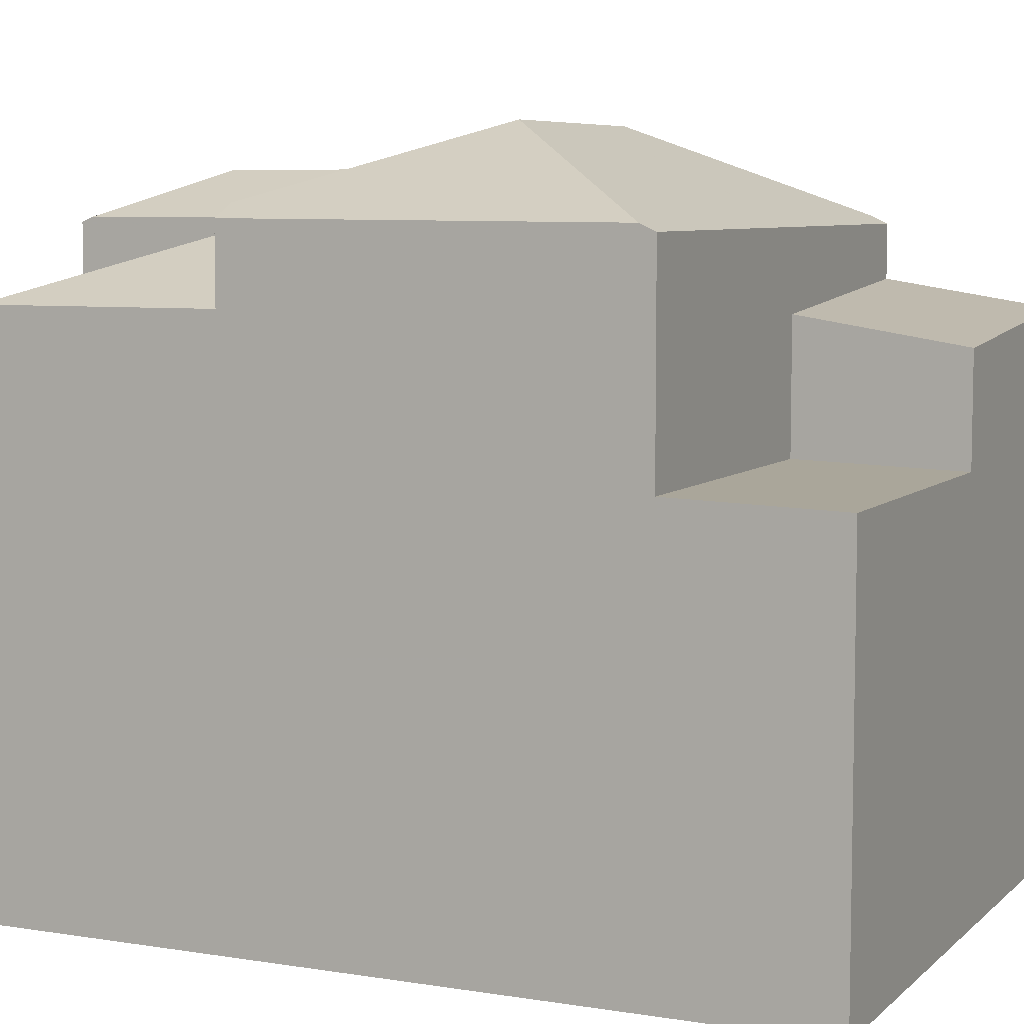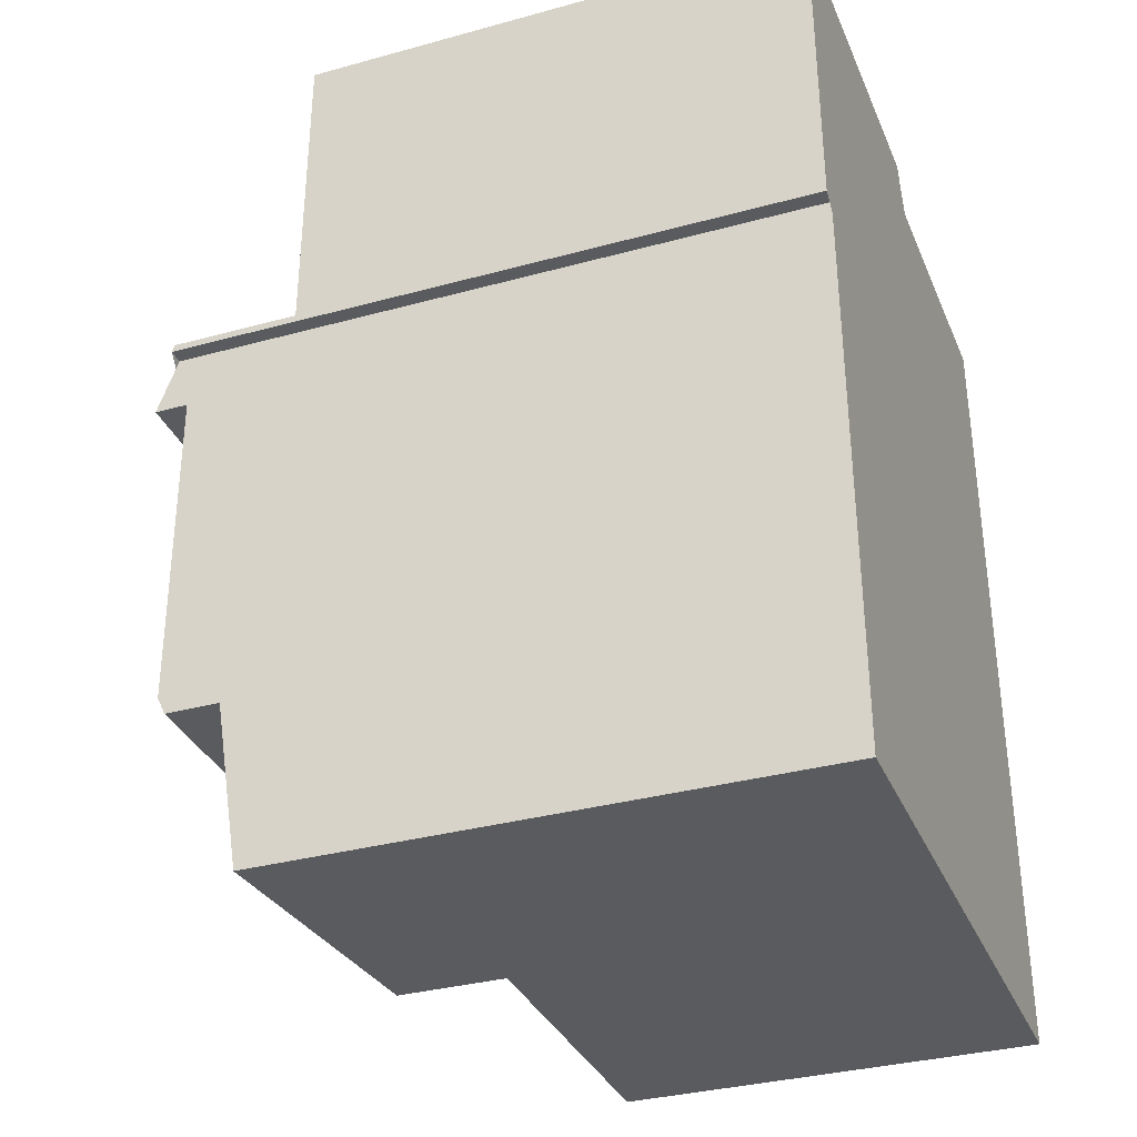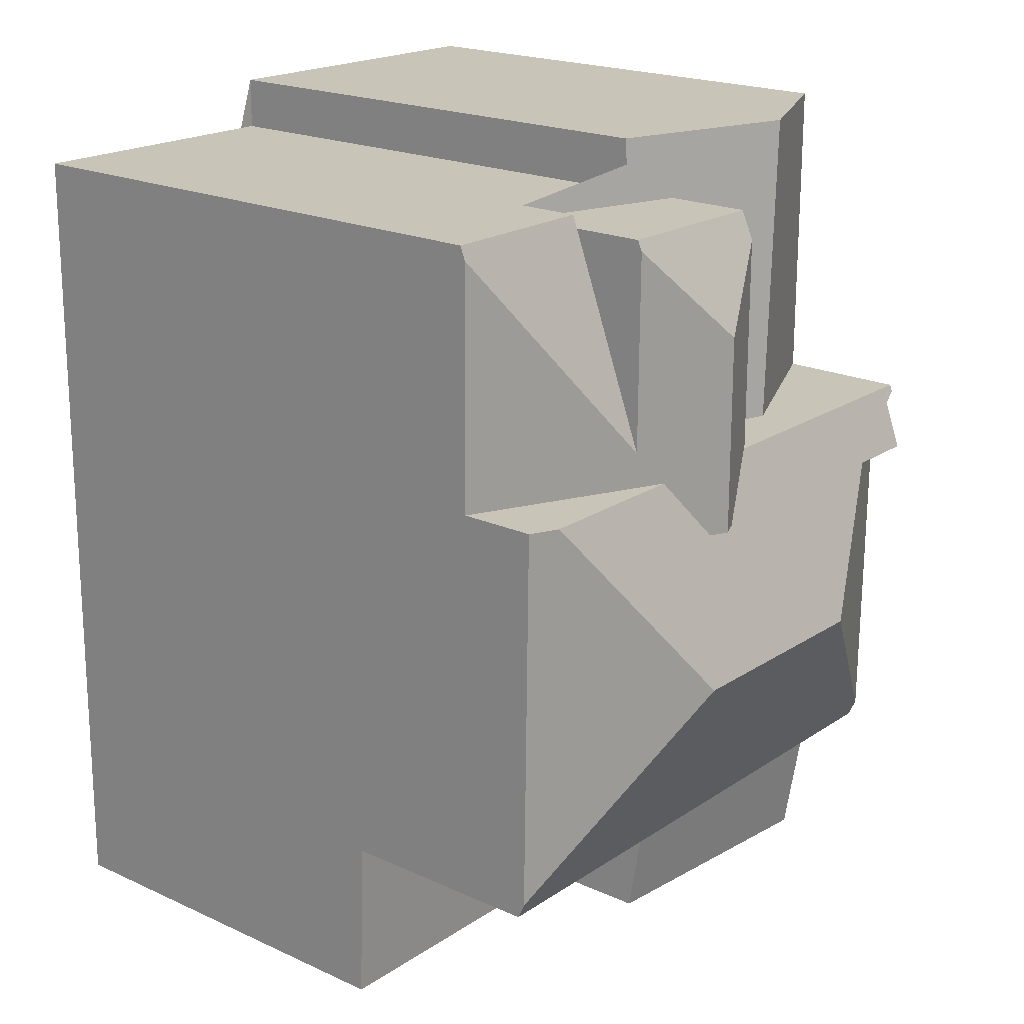
<metadata>
{"format":"obj","ext":"obj","renderer":"f3d","projection":"perspective","resolution":1024,"background":"white","views":[{"elev":7.0,"azim":-65.8,"up":"+Z"},{"elev":-33.5,"azim":110.6,"up":"+Y"},{"elev":20.5,"azim":-50.5,"up":"+Y"}]}
</metadata>
<code>
v 451.6 492.7 15.86
v 452 492.7 15.86
v 437.7 498.9 13.77
v 452.1 499.9 12.83
v 451.5 479.9 13.58
v 437.5 480.1 10.6
v 444.2 500 13.06
v 444.2 498.8 13.17
v 451.6 492.1 16.08
v 443.6 491 16.61
v 445.6 488.4 17.54
v 437.7 498.6 13.88
v 440.2 495.3 15.05
v 441.9 488.5 17.57
v 441.7 488.7 17.48
v 451.2 499.9 13.19
v 444.9 500 13.26
v 437.7 498.6 13.88
v 452 492.9 15.8
v 441.5 498.8 13.73
v 451.6 491.5 16.33
v 445.6 488.4 17.54
v 443.6 486.5 16.64
v 441.7 488.3 17.48
v 441.9 488.5 17.57
v 437.6 484.2 15.61
v 441.9 488.5 17.57
v 447.2 488.4 17.53
v 451.5 483.7 15.4
v 437.5 483.9 15.45
v 437.6 484.2 15.61
v 451.5 484.1 15.59
v 450.6 479.9 13.51
v 448.5 499.9 14.39
v 448.1 496.2 14.6
v 452 492.9 12.88
v 445.3 492.9 15.87
v 444.1 491.5 16.41
v 446.3 483.8 15.42
v 441.7 488.3 17.48
v 441.7 488.7 17.48
v 445.3 493 15.83
v 440.2 495.3 15.05
v 445.3 497.8 15.84
v 446.8 492.9 15.21
v 437.6 493 14.49
v 449.5 483.8 14.01
v 437.5 483.9 13.07
v 445.4 497.5 15.8
v 441.5 495.1 15.12
v 452 492.9 15.62
v 451.5 483.7 14.17
v 445.4 494.4 15.32
v 445 480 13.07
v 437.5 483.7 10.7
v 437.5 483.9 10.7
v 445 480 10.59
v 448.1 496.2 14.6
v 448.5 499.9 14.39
v 450.1 485.5 16.23
v 447.7 492.9 14.79
v 449.8 492.9 15.45
v 451 492.9 15.81
v 447 483.8 15.42
v 440 483.9 13.26
v 446.6 483.8 15.31
v 441.5 498.8 12.32
v 451.6 491.5 16.14
v 437.5 483.9 12.49
v 441.5 498.3 15.61
v 442.1 493 15.9
v 443.6 491.5 16.61
v 443.2 491.5 16.42
v 440.9 483.9 15.44
v 441.4 493.8 15.6
v 441.5 498.1 15.59
v 443.6 496.1 16.58
v 439.2 493 14.61
v 437.5 483.9 13.93
v 437.6 493 13.9
v 438.3 493 15.94
v 437.6 493 15.64
v 451.1 492.9 15.81
v 451.6 492.9 15.59
v 450.8 491.5 15.91
v 451.6 491.5 15.57
v 447.2 488.4 17.53
v 451 492.8 15.83
v 447.2 488.4 17.53
v 450.1 485.5 16.23
v 449.9 491.5 16.35
v 451.5 484.1 15.59
v 452 492.9 15.4
v 445.4 498.5 15.51
v 445.4 497.9 15.79
v 445.4 497.9 15.79
v 441.5 498.3 15.59
v 443.6 496.1 16.58
v 445.3 497.8 15.84
v 441.5 498.3 15.61
v 443.6 496.1 16.58
v 445.4 498.5 15.51
v 445.4 498.5 13.8
v 445.4 498.5 13.56
v 441.5 498.5 15.48
v 441.5 498.5 13.84
v 448.4 498.5 14.48
v 437.7 498.6 13.88
v 448.4 498.5 14.48
v 446.1 498.5 13.79
v 441.5 498.5 12.35
v 452 498.4 12.84
v 450 498.5 13.75
v 445.3 492.9 14.06
v 445.2 483.8 13.67
v 445.4 498.5 15.51
v 445.4 497.9 15.79
v 445.3 484.8 15.9
v 445.3 488.8 17.39
v 445.3 488.4 17.54
v 445.4 497.5 15.8
v 445.3 488.4 17.54
v 445.3 488.1 17.39
v 445.2 483.8 15.42
v 445.4 499.3 13.49
v 445.4 500 13.43
v 445.4 498.5 13.56
v 445.3 492.9 15.86
v 445.4 498.5 13.8
v 445.4 498.5 13.56
v 445.3 493 15.83
v 445.3 492.9 15.83
v 445.3 492.9 15.1
v 445.2 483.8 14.89
v 445.2 480 13.08
v 438 493 15.81
v 437.9 483.9 15.45
v 437.9 483.9 14.1
v 438 493 14.52
v 438 493 14.07
v 438.1 498.6 13.87
v 438.1 498.1 14.05
v 437.9 483.9 10.7
v 438.1 498.9 13.76
v 437.9 483.9 13.1
v 437.9 483.7 10.7
v 437.9 480.1 10.6
v 438.1 498.1 14.05
v 437.9 484.6 15.78
v 437.9 484.6 15.78
v 437.9 483.9 12.61
v 438.3 493 15.94
v 445.3 492.9 15.83
v 442.1 493 15.9
v 443.6 493 16.6
v 445.3 492.9 14.06
v 445.3 492.9 15.1
v 445.3 492.9 15.87
v 445.3 492.9 15.86
v 443.6 493 16.6
v 447.7 492.9 14.79
v 445.3 492.9 14.06
v 445.3 492.9 15.87
v 445.3 492.9 15.83
v 447.7 492.9 14.79
v 438 493 14.07
v 439.2 493 14.61
v 451.1 492.9 15.81
v 452 492.9 15.8
v 438.3 493 15.94
v 437.6 493 13.9
v 438 493 15.81
v 451 492.9 15.81
v 437.6 493 15.64
v 442.1 493 15.9
v 452 492.9 12.88
v 451.4 492.9 15.8
v 451.4 492.9 15.67
v 451.4 491.5 16.07
v 451.4 491.5 15.67
v 451.3 483.7 15.41
v 451.3 483.7 14.15
v 451.4 492.9 13.15
v 451.4 492.9 13.15
v 451.4 492.4 15.98
v 451.4 492.9 15.8
v 451.3 484.4 15.69
v 451.4 491.5 16.34
v 451.2 479.9 13.56
v 451.4 492.9 15.57
v 451.3 484.4 15.69
v 451.5 499.9 13.09
v 451.4 498.4 13.1
v 445.2 483.6 13.65
v 449.5 483.6 13.99
v 451.3 483.6 14.13
v 451.5 483.6 14.14
v 445 483.6 10.69
v 445 483.6 13.63
v 437.9 480.1 10.6
v 445.2 480 13.08
v 451.2 479.9 13.56
v 450.6 479.9 13.51
v 451.5 479.9 13.58
v 437.5 480.1 10.6
v 445 480 13.07
v 445 480 10.59
v 441.5 498.5 15.48
v 441.5 498.3 15.59
v 441.4 493.8 15.6
v 441.4 493 15.9
v 441.4 493 15.9
v 441.4 493 15.61
v 441.5 498.3 15.59
v 441.5 498.5 13.84
v 441.5 495.1 15.12
v 441.3 484.3 15.64
v 441.3 483.8 10.7
v 441.3 483.8 15.44
v 441.5 498.8 13.73
v 441.3 483.8 13.67
v 441.3 483.7 10.69
v 441.3 480.1 10.6
v 441.3 480.1 10.6
v 441.3 483.8 13.36
v 441.4 488 17.34
v 441.5 498.1 15.59
v 441.4 488 17.34
v 441.4 489.1 17.35
v 441.5 498.5 12.35
v 441.4 493 15.61
v 441.4 489.1 17.35
v 441.5 498.5 12.35
v 441.5 498.5 13.84
v 441.5 498.8 12.32
v 441.5 498.5 15.48
v 441.4 493.8 15.6
v 441.5 497.9 15.54
v 441.5 497.9 15.59
v 441.9 497.9 15.79
v 441.9 497.9 15.79
v 445.4 497.8 15.79
v 441.5 497.9 14.09
v 441.5 497.9 14.09
v 445.4 497.8 15.81
v 445.4 497.8 15.79
v 445.4 497.8 15.81
v 449.4 497.8 14.01
v 451.4 497.8 13.11
v 438.2 497.9 14.13
v 445.4 497.8 13.63
v 441.5 497.9 15.59
v 438.1 497.9 14.05
v 438.2 497.9 14.13
v 448.3 497.8 14.52
v 445.4 497.8 13.63
v 445.4 497.8 14.05
v 446.7 497.8 14.04
v 437.7 497.9 13.88
v 444.9 497.8 15.81
v 448.3 497.8 14.52
v 452 497.7 12.84
v 449.9 491.5 16.35
v 439.4 491.6 16.45
v 441.4 491.6 16.43
v 443.2 491.5 16.42
v 443.6 491.5 16.61
v 449.9 491.5 16.35
v 451.4 491.5 16.34
v 451.6 491.5 15.57
v 451.4 491.5 15.67
v 451.6 491.5 16.33
v 450.8 491.5 15.91
v 443.2 491.5 16.42
v 443.6 491.5 16.61
v 444.1 491.5 16.41
v 445.3 491.5 16.4
v 444.1 491.5 16.41
v 439.4 491.6 16.45
v 438 491.6 15.81
v 437.6 491.6 15.64
v 450.6 491.5 16
v 450.6 491.5 16.34
v 450.5 483.6 14.07
v 450.5 483.7 15.41
v 450.7 499.3 13.42
v 450.7 498.4 13.43
v 450.6 491.5 16.34
v 450.6 491.5 16
v 450.7 497.8 13.43
v 450.6 485.1 16.02
v 450.6 485.1 16.02
v 450.6 492.9 13.47
v 450.5 483.7 14.09
v 450.6 492.9 13.47
v 450.6 492.4 16
v 450.6 492.9 15.71
v 450.6 492.9 15.52
v 450.6 489.6 16.01
v 450.6 492.9 15.81
v 450.5 480.4 13.57
v 450.5 480 13.5
v 450.6 492.9 15.81
v 450.7 499.9 13.42
v 450.5 479.9 13.5
v 437.5 483.9 10.7
v 437.9 483.9 10.7
v 441.3 483.8 10.7
v 449.5 483.8 14.01
v 450.5 483.7 14.09
v 441.3 483.8 15.44
v 445.2 483.8 15.42
v 445.2 483.8 13.67
v 451.3 483.7 14.15
v 451.5 483.7 14.17
v 437.9 483.9 15.45
v 440.9 483.9 15.44
v 450.5 483.7 15.41
v 451.3 483.7 15.41
v 446.3 483.8 15.42
v 437.5 483.9 15.45
v 447 483.8 15.42
v 451.5 483.7 15.4
v 445 483.8 10.69
v 445 483.8 13.66
v 445.4 499.3 13.49
v 445.4 500 13.43
v 445.4 498.5 13.56
v 445.4 492.9 14.06
v 445.3 491.5 16.4
v 445.3 488.8 17.39
v 445.4 497.8 13.63
v 445.3 483.8 13.67
v 445.2 483.6 13.65
v 445.3 484.8 15.9
v 445.3 483.8 15.42
v 445.3 488.4 17.54
v 445.3 488.4 17.54
v 445.3 488.1 17.39
v 445.3 483.8 15.42
v 445.4 492.9 15.86
v 445.4 492.9 15.83
v 445.4 492.9 14.06
v 445.3 483.8 13.67
v 445.4 492.9 15.86
v 445.2 480 13.08
v 445.2 480 13.08
v 445.4 492.9 15.1
v 445.3 483.8 14.89
v 445 485.1 16
v 445 483.8 15.43
v 445 483.8 10.69
v 445.1 489.1 17.28
v 445.1 488.4 17.54
v 445.1 488.4 17.54
v 445.1 487.9 17.29
v 445 483.8 15.43
v 445.2 497.6 15.9
v 445 483.8 14.81
v 445.2 497.6 15.9
v 445.1 493 15.94
v 445 480 10.59
v 445 480 10.59
v 445 483.8 13.66
v 445 483.8 13.66
v 445.2 497.8 15.83
v 445 483.8 10.69
v 445.1 491.5 16.4
v 445 480 13.07
v 445 480 13.07
v 445.2 498.5 13.49
v 445.2 498.5 13.8
v 445.2 498.5 15.51
v 445.2 498.5 13.49
v 445.2 499.6 13.39
v 445.2 497.8 15.81
v 445.2 500 13.36
v 445 483.6 13.63
v 445 483.6 10.69
v 445.1 492.8 15.94
v 445.1 492.8 15.94
v 445.2 498.5 15.51
v 441.3 481.7 10.64
v 445 481.7 10.63
v 445 481.7 13.33
v 437.9 481.8 10.65
v 437.5 481.8 10.65
v 445.2 481.7 13.34
v 445.2 481.7 13.34
v 445 481.7 10.63
v 445 481.7 13.33
v 450.5 481.6 13.76
v 451.3 481.6 13.82
v 451.5 481.6 13.84
v 450.1 481.6 13.73
v 452 492.7 15.86
v 451.6 492.7 15.86
v 451.6 492.7 1.05
v 452 492.7 1.05
v 452 492.9 15.8
v 452 492.7 15.86
v 452 492.7 1.05
v 452 492.9 1.05
v 437.7 498.6 13.88
v 437.7 498.9 13.77
v 437.7 498.9 1.05
v 437.7 498.6 1.05
v 451.5 499.9 13.09
v 452.1 499.9 12.83
v 452.1 499.9 1.05
v 451.5 499.9 1.05
v 451.5 479.9 13.58
v 451.5 479.9 13.58
v 451.5 479.9 1.05
v 451.5 479.9 1.05
v 437.9 480.1 10.6
v 437.5 480.1 10.6
v 437.5 480.1 1.05
v 437.9 480.1 1.05
v 444.2 498.8 13.17
v 444.2 500 13.06
v 444.2 500 1.05
v 444.2 498.8 1.05
v 441.5 498.8 12.32
v 444.2 498.8 13.17
v 444.2 498.8 1.05
v 441.5 498.8 1.05
v 451.6 492.7 15.86
v 451.6 492.1 16.08
v 451.6 492.1 1.05
v 451.6 492.7 1.05
v 450.7 499.9 13.42
v 451.2 499.9 13.19
v 451.2 499.9 1.05
v 450.7 499.9 1.05
v 444.2 500 13.06
v 444.9 500 13.26
v 444.9 500 1.05
v 444.2 500 1.05
v 437.7 497.9 13.88
v 437.7 498.6 13.88
v 437.7 498.6 1.05
v 437.7 497.9 1.05
v 437.5 483.9 15.45
v 437.6 484.2 15.61
v 437.6 484.2 1.05
v 437.5 483.9 1.05
v 451.6 491.5 15.57
v 451.5 484.1 15.59
v 451.5 484.1 1.05
v 451.6 491.5 1.05
v 451.2 479.9 13.56
v 450.6 479.9 13.51
v 450.6 479.9 1.05
v 451.2 479.9 1.05
v 445.4 500 13.43
v 448.5 499.9 14.39
v 448.5 499.9 1.05
v 445.4 500 1.05
v 437.5 481.8 10.65
v 437.5 483.7 10.7
v 437.5 483.7 1.05
v 437.5 481.8 1.05
v 437.7 498.6 13.88
v 437.7 498.6 13.88
v 437.7 498.6 1.05
v 437.7 498.6 1.05
v 452.1 499.9 12.83
v 452 498.4 12.84
v 452 498.4 1.05
v 452.1 499.9 1.05
v 445.2 500 13.36
v 445.4 500 13.43
v 445.4 500 1.05
v 445.2 500 1.05
v 445.2 480 13.08
v 445.2 480 13.08
v 445.2 480 1.05
v 445.2 480 1.05
v 437.7 498.9 13.77
v 438.1 498.9 13.76
v 438.1 498.9 1.05
v 437.7 498.9 1.05
v 441.3 480.1 10.6
v 437.9 480.1 10.6
v 437.9 480.1 1.05
v 441.3 480.1 1.05
v 437.6 491.6 15.64
v 437.6 493 15.64
v 437.6 493 1.05
v 437.6 491.6 1.05
v 452 497.7 12.84
v 452 492.9 12.88
v 452 492.9 1.05
v 452 497.7 1.05
v 451.5 479.9 13.58
v 451.2 479.9 13.56
v 451.2 479.9 1.05
v 451.5 479.9 1.05
v 451.2 499.9 13.19
v 451.5 499.9 13.09
v 451.5 499.9 1.05
v 451.2 499.9 1.05
v 451.5 483.7 14.17
v 451.5 483.6 14.14
v 451.5 483.6 1.05
v 451.5 483.7 1.05
v 451.5 481.6 13.84
v 451.5 479.9 13.58
v 451.5 479.9 1.05
v 451.5 481.6 1.05
v 437.5 480.1 10.6
v 437.5 480.1 10.6
v 437.5 480.1 1.05
v 437.5 480.1 1.05
v 438.1 498.9 13.76
v 441.5 498.8 13.73
v 441.5 498.8 1.05
v 438.1 498.9 1.05
v 445 480 10.59
v 441.3 480.1 10.6
v 441.3 480.1 1.05
v 445 480 1.05
v 437.6 493 13.9
v 437.7 497.9 13.88
v 437.7 497.9 1.05
v 437.6 493 1.05
v 452 498.4 12.84
v 452 497.7 12.84
v 452 497.7 1.05
v 452 498.4 1.05
v 451.6 492.1 16.08
v 451.6 491.5 16.33
v 451.6 491.5 1.05
v 451.6 492.1 1.05
v 437.6 484.2 15.61
v 437.6 491.6 15.64
v 437.6 491.6 1.05
v 437.6 484.2 1.05
v 448.5 499.9 14.39
v 450.7 499.9 13.42
v 450.7 499.9 1.05
v 448.5 499.9 1.05
v 450.6 479.9 13.51
v 450.5 479.9 13.5
v 450.5 479.9 1.05
v 450.6 479.9 1.05
v 437.5 483.7 10.7
v 437.5 483.9 10.7
v 437.5 483.9 1.05
v 437.5 483.7 1.05
v 451.5 484.1 15.59
v 451.5 483.7 15.4
v 451.5 483.7 1.05
v 451.5 484.1 1.05
v 445.4 500 13.43
v 445.4 500 13.43
v 445.4 500 1.05
v 445.4 500 1.05
v 450.5 479.9 13.5
v 445.2 480 13.08
v 445.2 480 1.05
v 450.5 479.9 1.05
v 445.2 480 13.08
v 445 480 13.07
v 445 480 1.05
v 445.2 480 1.05
v 444.9 500 13.26
v 445.2 500 13.36
v 445.2 500 1.05
v 444.9 500 1.05
v 437.5 480.1 10.6
v 437.5 481.8 10.65
v 437.5 481.8 1.05
v 437.5 480.1 1.05
v 451.5 483.6 14.14
v 451.5 481.6 13.84
v 451.5 481.6 1.05
v 451.5 483.6 1.05
v 451.5 479.9 1.05
v 437.5 480.1 1.05
v 437.7 498.9 1.05
v 444.2 498.8 1.05
v 444.2 500 1.05
v 452.1 499.9 1.05
v 452 492.7 1.05
v 451.6 492.7 1.05
f 336 320 335
f 250 148 253
f 272 9 185 269
f 337 11 331
f 227 100 214
f 73 38 72
f 339 22 338
f 217 23 24 228
f 40 27 41
f 299 60 292
f 377 17 375
f 62 45 61
f 49 42 53
f 281 31 150 280
f 231 175 237
f 260 70 240
f 348 45 342
f 349 66 39 340
f 241 100 227 252
f 297 63 303
f 179 68 21 188
f 64 39 66
f 343 61 45 348
f 151 65 145
f 262 112 193 249
f 248 113 109 255
f 282 263 28 60 299
f 93 51 84
f 344 47 66 349
f 111 67 20 106
f 178 84 51 19 177
f 180 86 68 179
f 182 52 29 181
f 239 75 50 238
f 138 74 137
f 140 78 139
f 213 71 212
f 190 84 178
f 335 320 322 90 89 22 339
f 323 92 191 319
f 183 36 93 84 190
f 376 247 95 94 382
f 238 50 243
f 258 35 261
f 242 49 53 257
f 391 206 207 390
f 193 112 4 192
f 286 16 304
f 351 312 118 350
f 354 120 119 353
f 246 117 245
f 356 123 122 355
f 327 126 125 326
f 350 118 123 356
f 164 131 163
f 359 134 124 357
f 361 163 131 121 99 360
f 128 37 132
f 326 125 130 328
f 365 115 134 359
f 137 30 79 138
f 139 46 80 140
f 136 82 46 139
f 141 108 12 142
f 144 3 108 141
f 138 79 48 145
f 205 6 147 200
f 253 148 18 259
f 316 149 26 321
f 151 69 56 143
f 280 150 226 232 279
f 145 48 69 151
f 274 154 211 265
f 257 53 157 156 256
f 368 277 159 158 380
f 332 251 162 329
f 381 163 361
f 185 9 1 2 169 186
f 296 88 173 300
f 173 88 168
f 267 160 175 266
f 157 53 42 153
f 177 83 178
f 179 85 180
f 294 182 181 285
f 283 269 185 88 296
f 271 187 32 270
f 186 168 88 185
f 298 190 178 83 63 297
f 319 191 291 318
f 295 183 190 298
f 287 193 192 16 286
f 289 85 179 188 288
f 290 249 193 287
f 370 135 201 369
f 203 33 189 202
f 202 189 5 204
f 325 199 198 324
f 305 33 203 302
f 388 194 378 385
f 393 196 284 392
f 394 197 196 393
f 386 146 55 387
f 206 54 57 207
f 302 203 301
f 212 81 136 139 78 213
f 244 215 141 142 254
f 311 217 317
f 216 13 210
f 220 144 141 215
f 219 74 138 145 65 221
f 223 200 147 224
f 221 65 225
f 317 217 228 149 316
f 265 211 152 264
f 373 208 234 372
f 226 40 41 232
f 375 17 7 8 235 230 374
f 372 234 233 371
f 225 65 151 143 218
f 383 222 146 386
f 237 43 167 231
f 238 76 239
f 243 106 105 97 76 238
f 245 99 121 246
f 293 184 249 290
f 253 166 167 43 250
f 256 104 103 257
f 328 130 251 332
f 259 171 166 253
f 254 13 216 244
f 366 44 247 376
f 261 107 110 258
f 257 103 102 96 242
f 358 44 366
f 252 237 175 160 101 241
f 249 184 176 262
f 255 58 248
f 264 229 265
f 265 229 15 10 274
f 274 10 276
f 353 119 277 368
f 331 11 87 268 330
f 279 170 172 280
f 280 172 174 281
f 286 113 287
f 288 91 289
f 287 113 248 290
f 290 248 58 165 293
f 285 64 66 47 294
f 296 268 283
f 297 62 298
f 318 291 90 322
f 298 62 61 295
f 292 187 271 273 299
f 330 268 296 300 345
f 395 195 334 389
f 304 59 109 113 286
f 347 305 302 346
f 392 284 195 395
f 342 45 62 297 303 341
f 299 273 282
f 306 55 146 307
f 307 146 222 308
f 309 195 284 310
f 378 194 313 364
f 310 284 196 314
f 314 196 197 315
f 334 195 309 333
f 326 110 107 34 327
f 328 110 326
f 330 277 119 331
f 332 258 110 328
f 333 313 194 334
f 335 118 312 336
f 331 119 120 337
f 338 122 123 339
f 341 128 132 342
f 329 161 35 258 332
f 339 123 118 335
f 345 159 277 330
f 389 334 194 388
f 346 201 135 347
f 342 132 133 348
f 340 124 134 349
f 348 133 114 343
f 349 134 115 344
f 350 23 217 311 351
f 353 10 15 14 354
f 355 25 24 23 356
f 356 23 350
f 357 219 221 359
f 360 98 155 361
f 362 223 224 363
f 359 221 225 365
f 366 260 240 77 358
f 368 276 10 353
f 372 129 116 373
f 374 130 125 375
f 371 127 129 372
f 376 260 366
f 375 125 126 377
f 367 308 222 379
f 380 276 368
f 361 155 275 278 381
f 382 236 209 70 260 376
f 365 225 218 352
f 384 379 222 383
f 383 223 362 384
f 386 200 223 383
f 387 205 200 386
f 388 201 346 389
f 390 198 199 391
f 385 369 201 388
f 392 301 203 202 393
f 393 202 204 394
f 389 346 302 301 395
f 395 301 392
f 397 398 399 396
f 401 402 403 400
f 405 406 407 404
f 409 410 411 408
f 413 414 415 412
f 417 418 419 416
f 421 422 423 420
f 425 426 427 424
f 429 430 431 428
f 433 434 435 432
f 437 438 439 436
f 441 442 443 440
f 445 446 447 444
f 449 450 451 448
f 453 454 455 452
f 457 458 459 456
f 461 462 463 460
f 465 466 467 464
f 469 470 471 468
f 473 474 475 472
f 477 478 479 476
f 481 482 483 480
f 485 486 487 484
f 489 490 491 488
f 493 494 495 492
f 497 498 499 496
f 501 502 503 500
f 505 506 507 504
f 509 510 511 508
f 513 514 515 512
f 517 518 519 516
f 521 522 523 520
f 525 526 527 524
f 529 530 531 528
f 533 534 535 532
f 537 538 539 536
f 541 542 543 540
f 545 546 547 544
f 549 550 551 548
f 553 554 555 552
f 557 558 559 556
f 561 562 563 560
f 565 566 567 564
f 569 570 571 568
f 573 574 575 572
f 577 578 579 576
f 581 582 583 584 585 586 587 580

</code>
